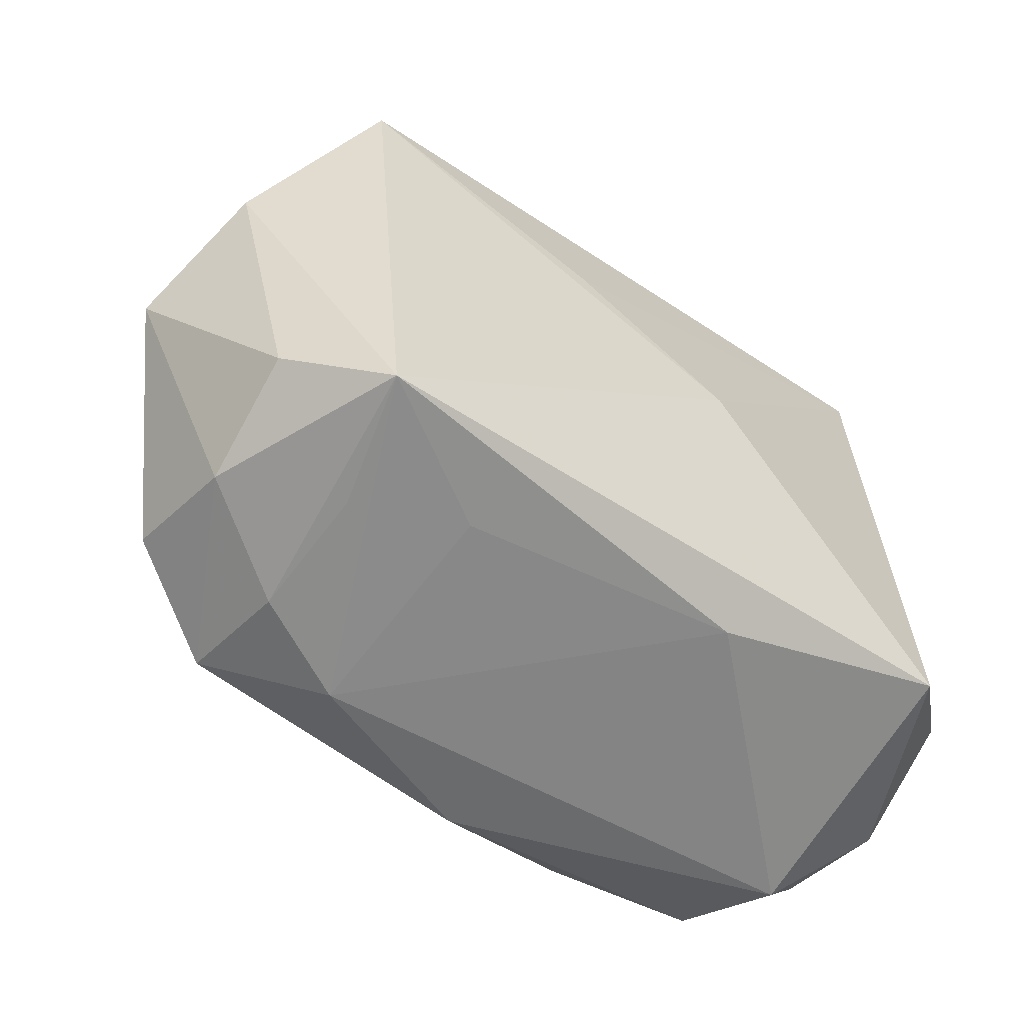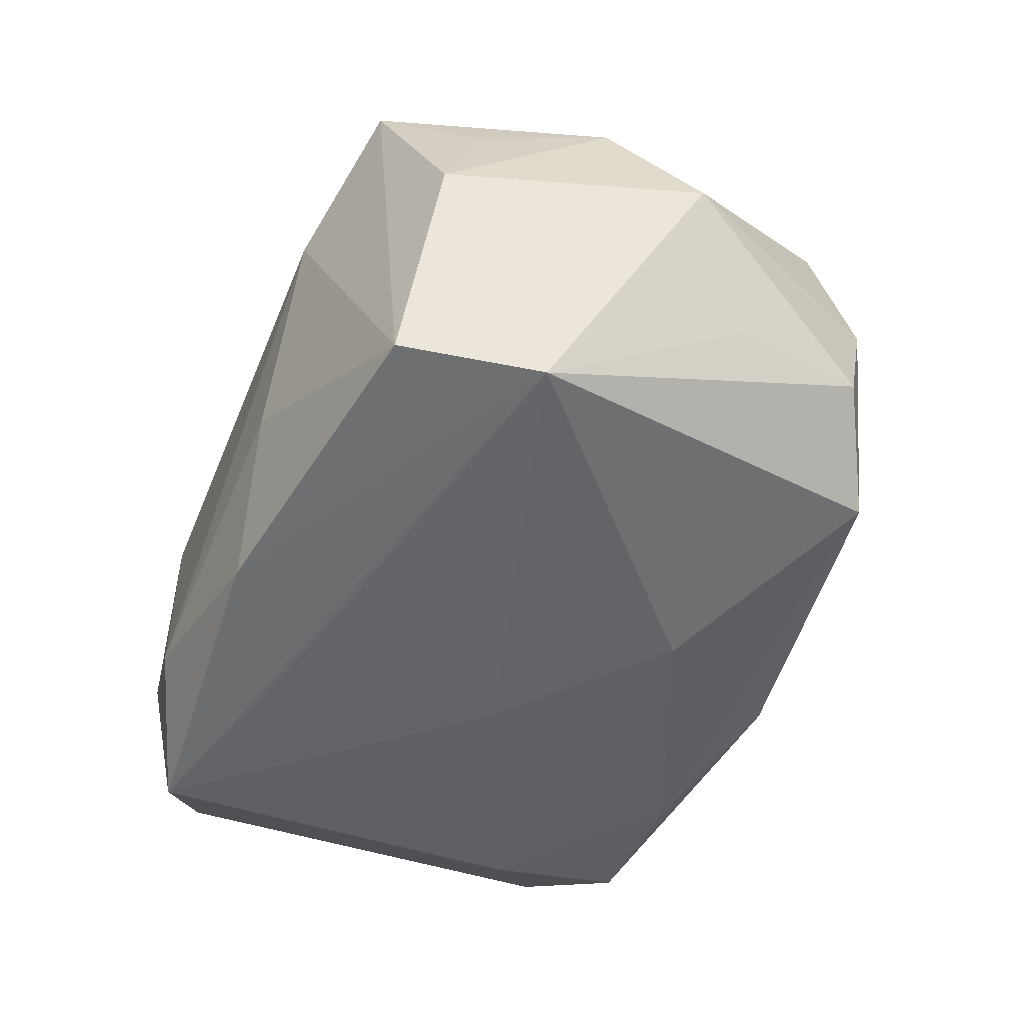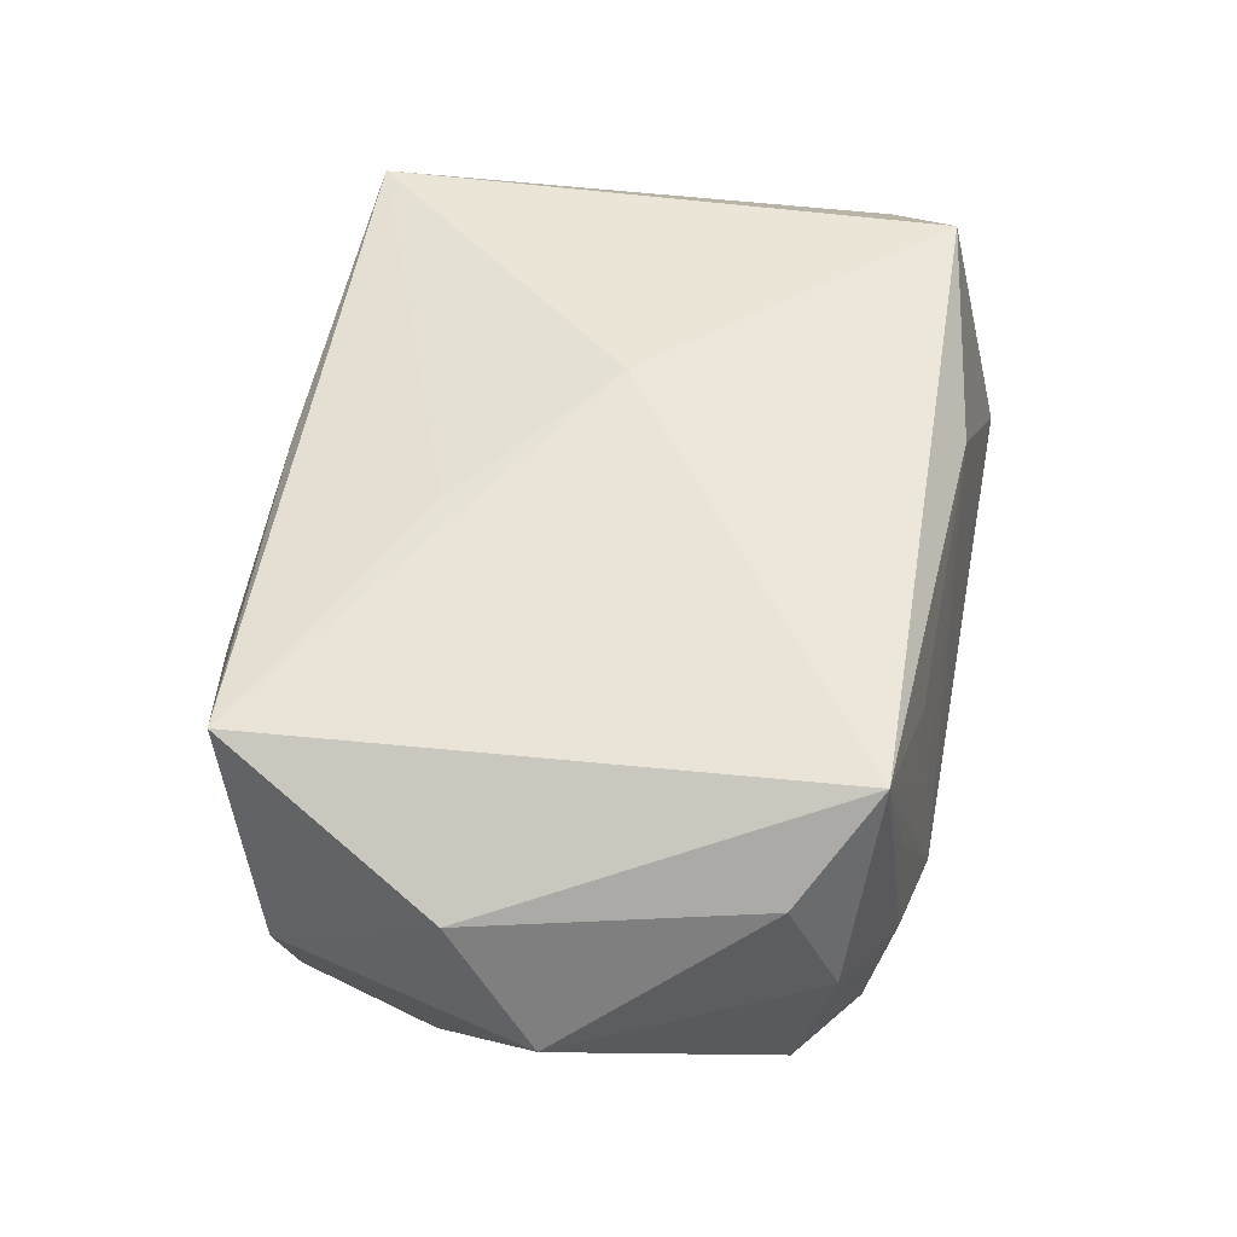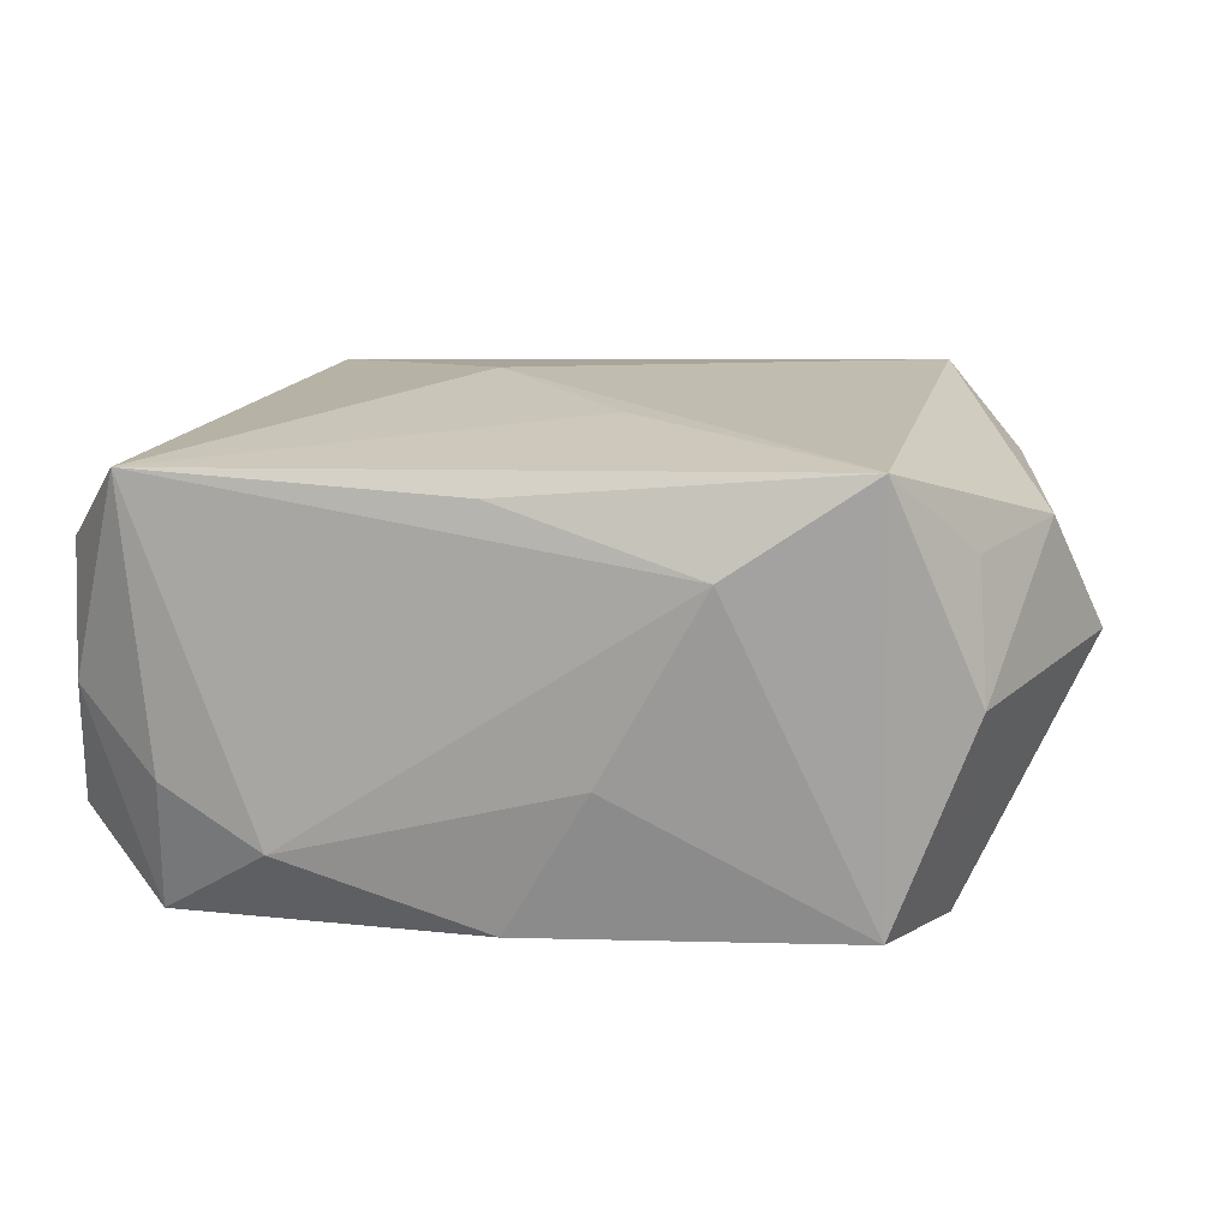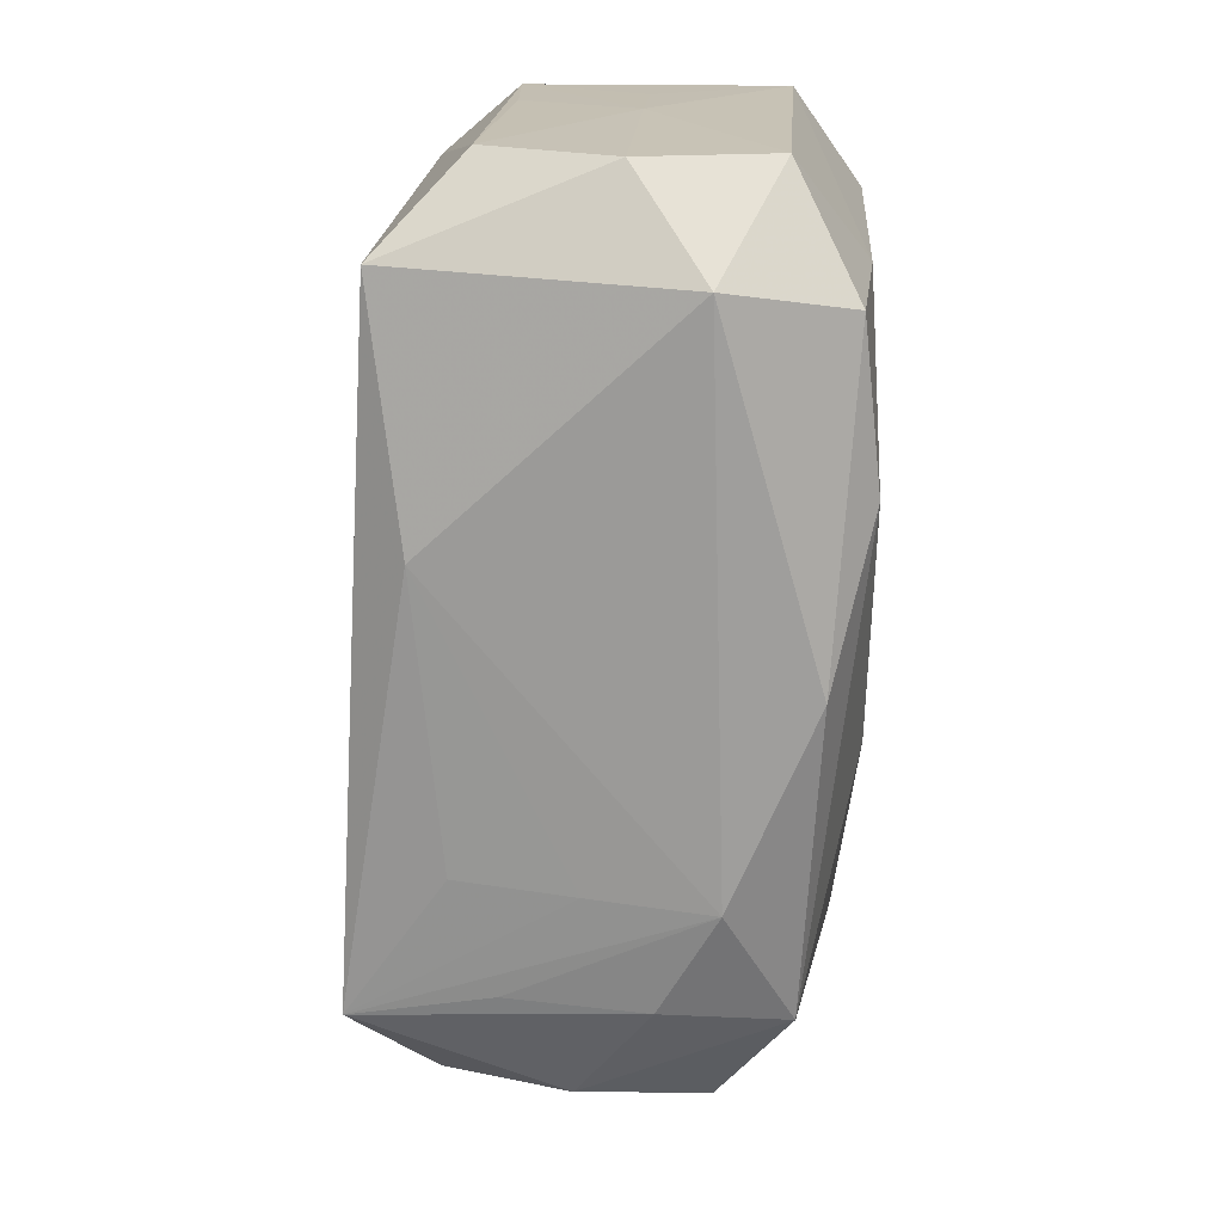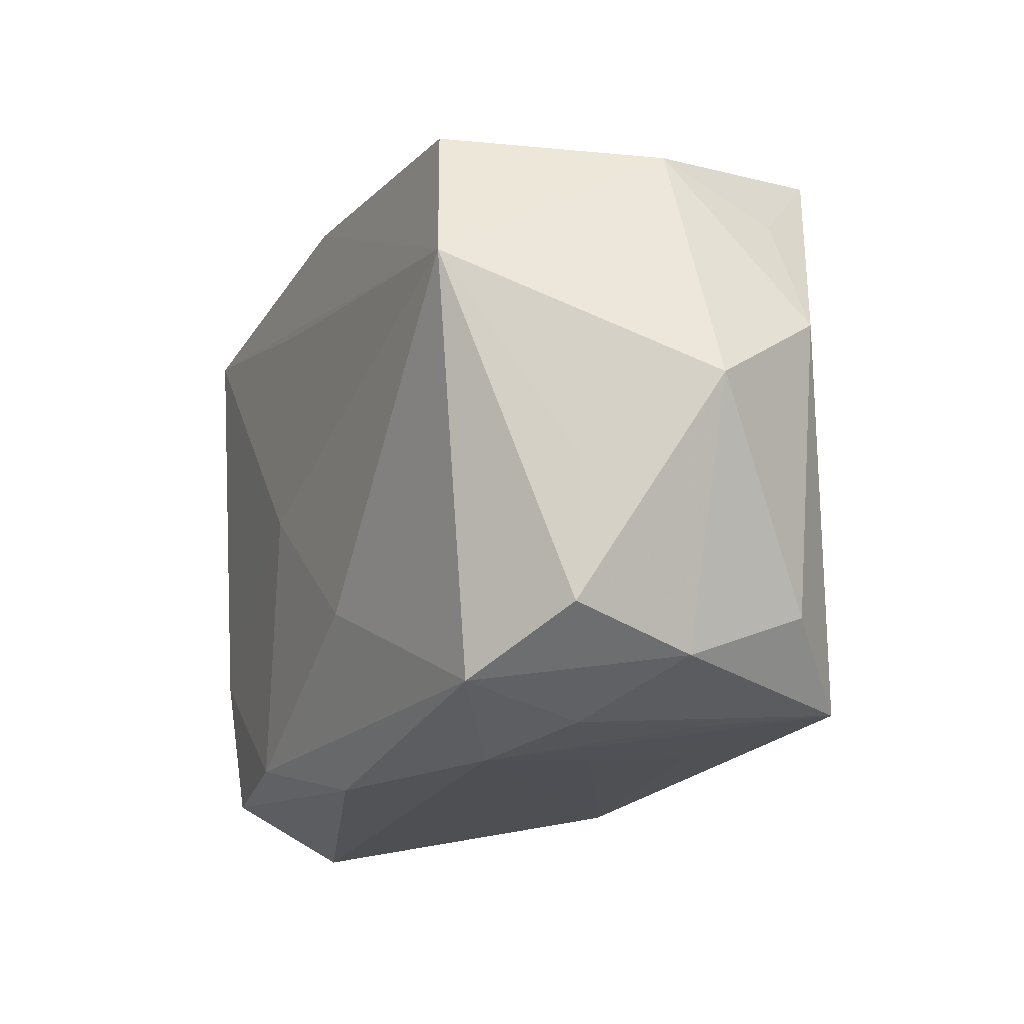
<metadata>
{"format":"obj","ext":"obj","renderer":"f3d","projection":"perspective","resolution":1024,"background":"white","views":[{"elev":-55.7,"azim":-33.7,"up":"+Y"},{"elev":-50.4,"azim":-113.0,"up":"+Z"},{"elev":55.3,"azim":-79.1,"up":"+Z"},{"elev":12.8,"azim":-164.2,"up":"+Z"},{"elev":-70.7,"azim":88.6,"up":"+Y"},{"elev":-20.7,"azim":-113.7,"up":"+Y"}]}
</metadata>
<code>
v 0.03011 0.016 0.007238
v 0.0229 -0.02019 -0.01337
v -0.02472 0.01802 -0.01514
v 0.005581 0.0006611 0.01741
v 0.02302 0.01955 -0.0168
v 0.02429 0.02185 0.01302
v 0.0245 -0.02385 -0.004615
v -0.01269 -0.02271 0.00189
v -0.02827 -0.01546 0.01066
v 0.03054 0.01532 -0.0113
v -0.00739 0.02287 -0.005346
v 0.03061 0.008983 -0.001455
v 0.0309 -0.01573 -0.009112
v 0.0309 0.0002521 -0.0008948
v 0.0309 -0.01843 0.000322
v 0.0003488 -0.02349 -0.0121
v -0.03044 -0.007217 -0.007035
v 0.01163 -0.01982 -0.01489
v 0.02361 -0.009935 -0.01471
v 0.002753 0.0142 -0.01659
v -0.01323 -0.02376 -0.006547
v -0.001041 0.02162 -0.01574
v -0.02007 -0.02154 0.006835
v -0.02931 0.0138 0.008835
v -0.0222 -0.02022 0.01647
v -0.02055 -0.02237 -0.002749
v -0.02795 -0.01905 0.002103
v -0.02737 0.007722 -0.01619
v 0.02197 0.0221 -0.00727
v 0.02458 -0.01902 0.0151
v 0.004348 -0.001574 -0.0168
v -0.02467 0.02063 0.01466
v 0.01401 0.02331 -0.01115
v -0.03032 0.01695 -0.0001719
v -0.03272 0.004653 0.009826
v 0.02914 0.01849 -0.00203
v -0.006424 -0.0121 -0.01561
v -0.006047 0.01047 0.01611
v -0.03559 -0.001628 0.001194
v 0.007766 -0.02185 0.01242
v -0.02909 -0.01677 -0.006889
v -0.0001795 0.02224 0.01224
v 0.03071 -0.01421 0.009093
v -0.0216 -0.02075 -0.01153
v -0.01216 -0.02167 0.009947
v 0.03045 0.005944 0.007144
v -0.01495 0.02312 0.00802
f 4 32 25
f 47 3 32
f 32 3 34
f 38 32 4
f 4 25 30
f 35 25 32
f 35 34 39
f 39 34 28
f 28 34 3
f 28 20 31
f 11 47 33
f 3 47 11
f 42 47 32
f 43 30 15
f 40 30 25
f 9 35 39
f 25 35 9
f 32 34 24
f 24 35 32
f 34 35 24
f 22 11 33
f 3 11 22
f 22 28 3
f 5 22 33
f 20 28 5
f 28 22 5
f 5 10 19
f 5 19 31
f 31 20 5
f 14 43 15
f 13 14 15
f 10 14 13
f 19 10 13
f 13 2 19
f 15 30 7
f 7 13 15
f 2 13 7
f 30 40 7
f 16 2 7
f 18 2 16
f 31 19 18
f 19 2 18
f 16 7 21
f 21 7 40
f 39 28 17
f 17 41 39
f 28 41 17
f 44 41 28
f 44 18 16
f 16 21 44
f 29 5 33
f 6 42 32
f 32 38 6
f 47 42 6
f 6 38 4
f 6 29 33
f 33 47 6
f 6 43 1
f 30 43 6
f 4 30 6
f 12 10 1
f 1 14 12
f 12 14 10
f 1 43 46
f 46 14 1
f 43 14 46
f 45 40 25
f 37 44 28
f 18 44 37
f 37 28 31
f 31 18 37
f 26 44 21
f 29 6 36
f 10 5 36
f 5 29 36
f 1 10 36
f 36 6 1
f 8 21 40
f 40 45 8
f 25 21 8
f 8 45 25
f 23 21 25
f 25 26 23
f 23 26 21
f 27 26 25
f 25 9 27
f 41 44 27
f 44 26 27
f 39 41 27
f 27 9 39

</code>
